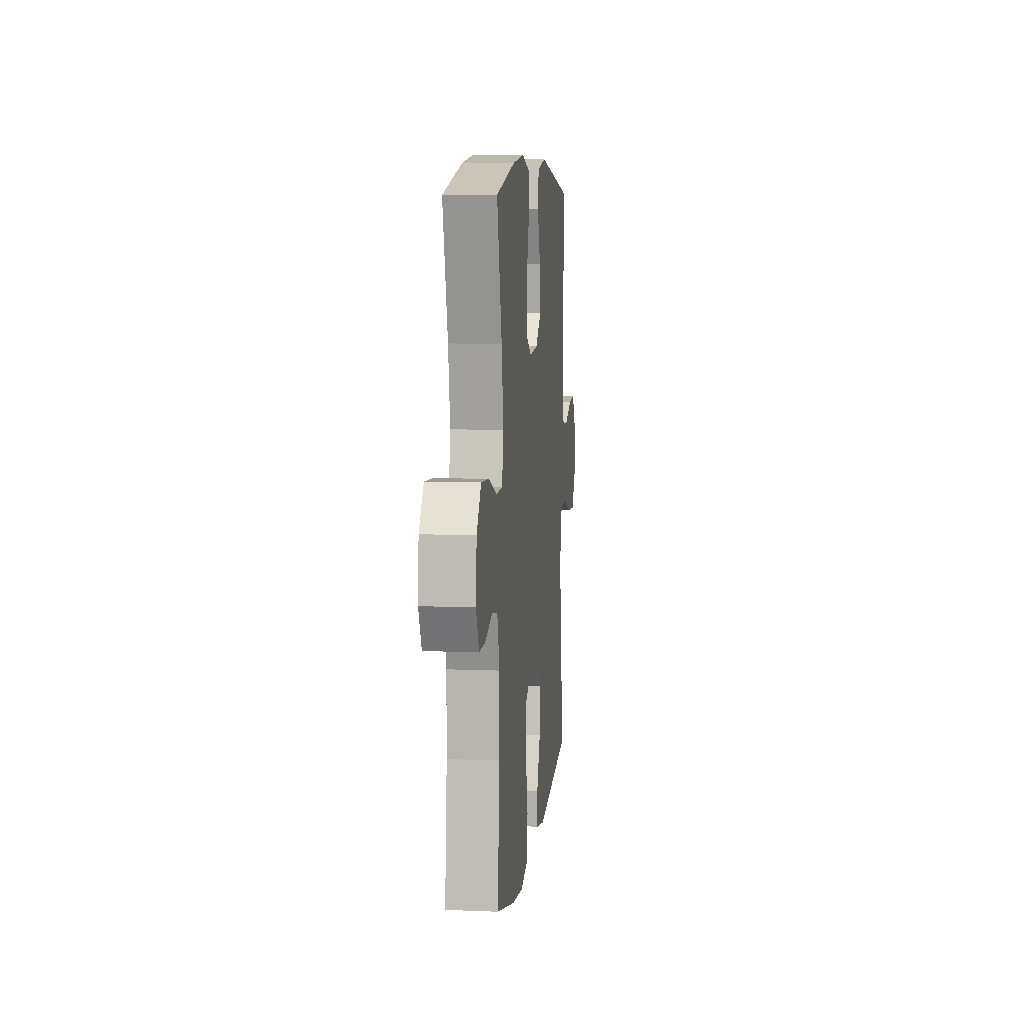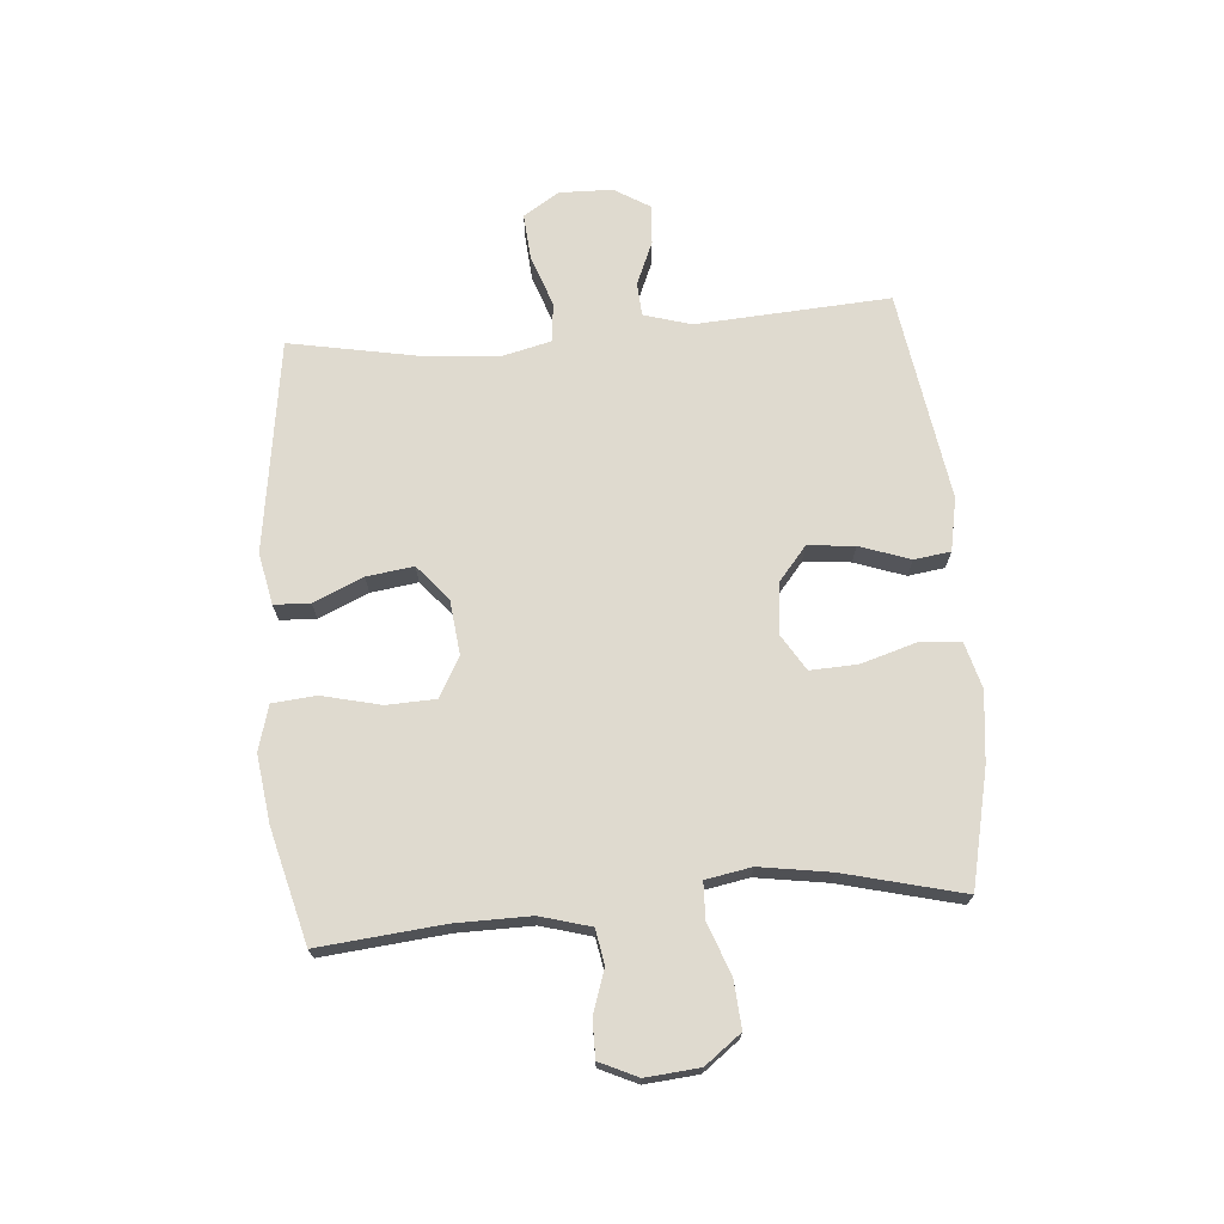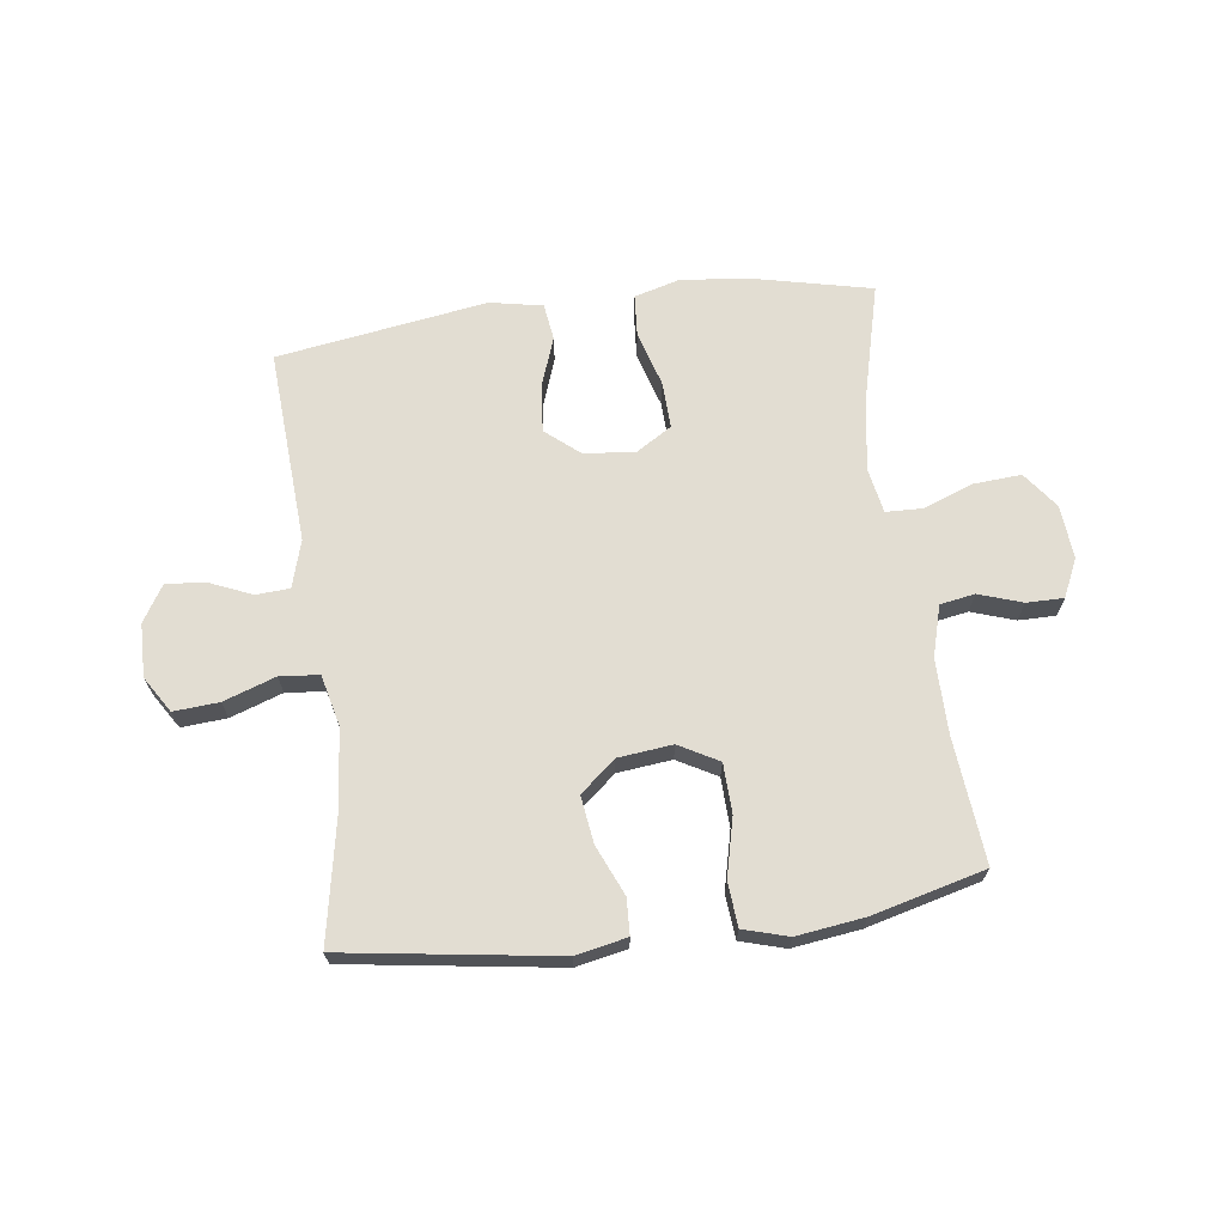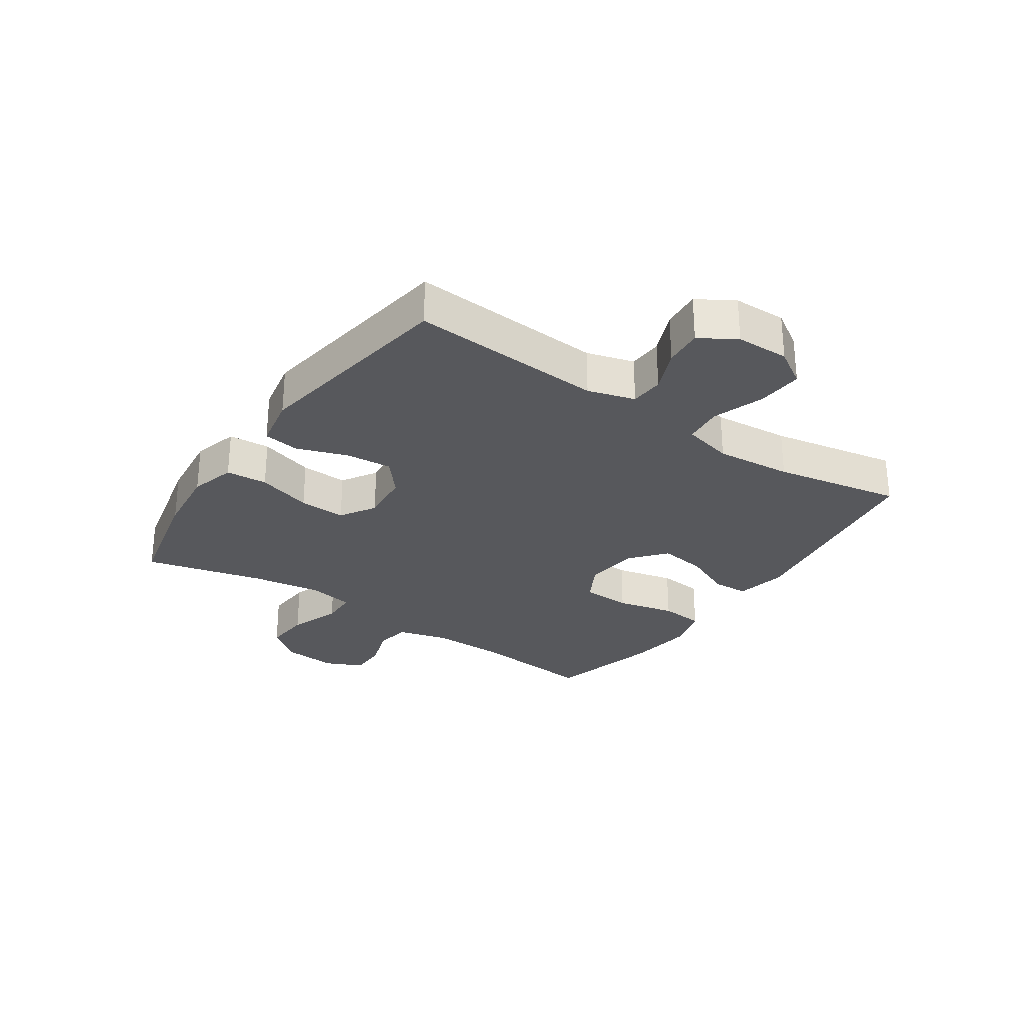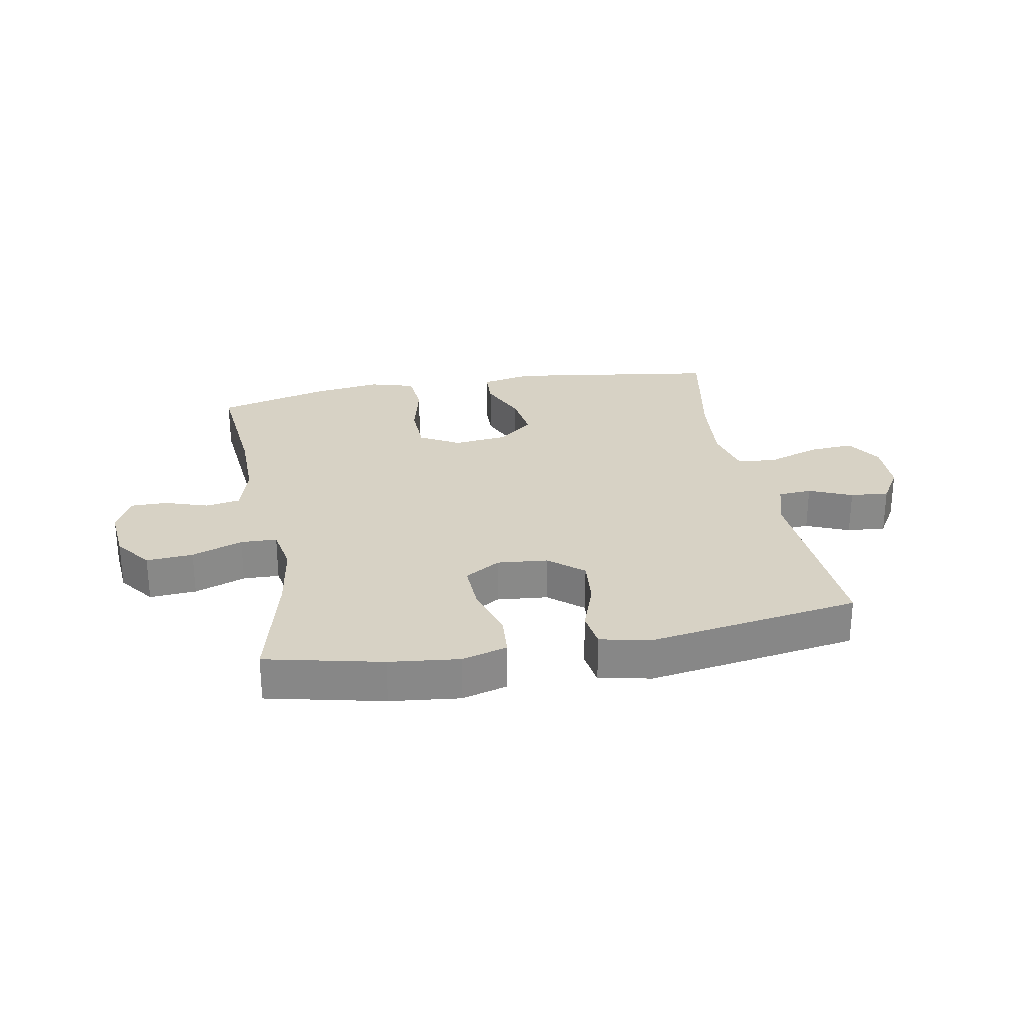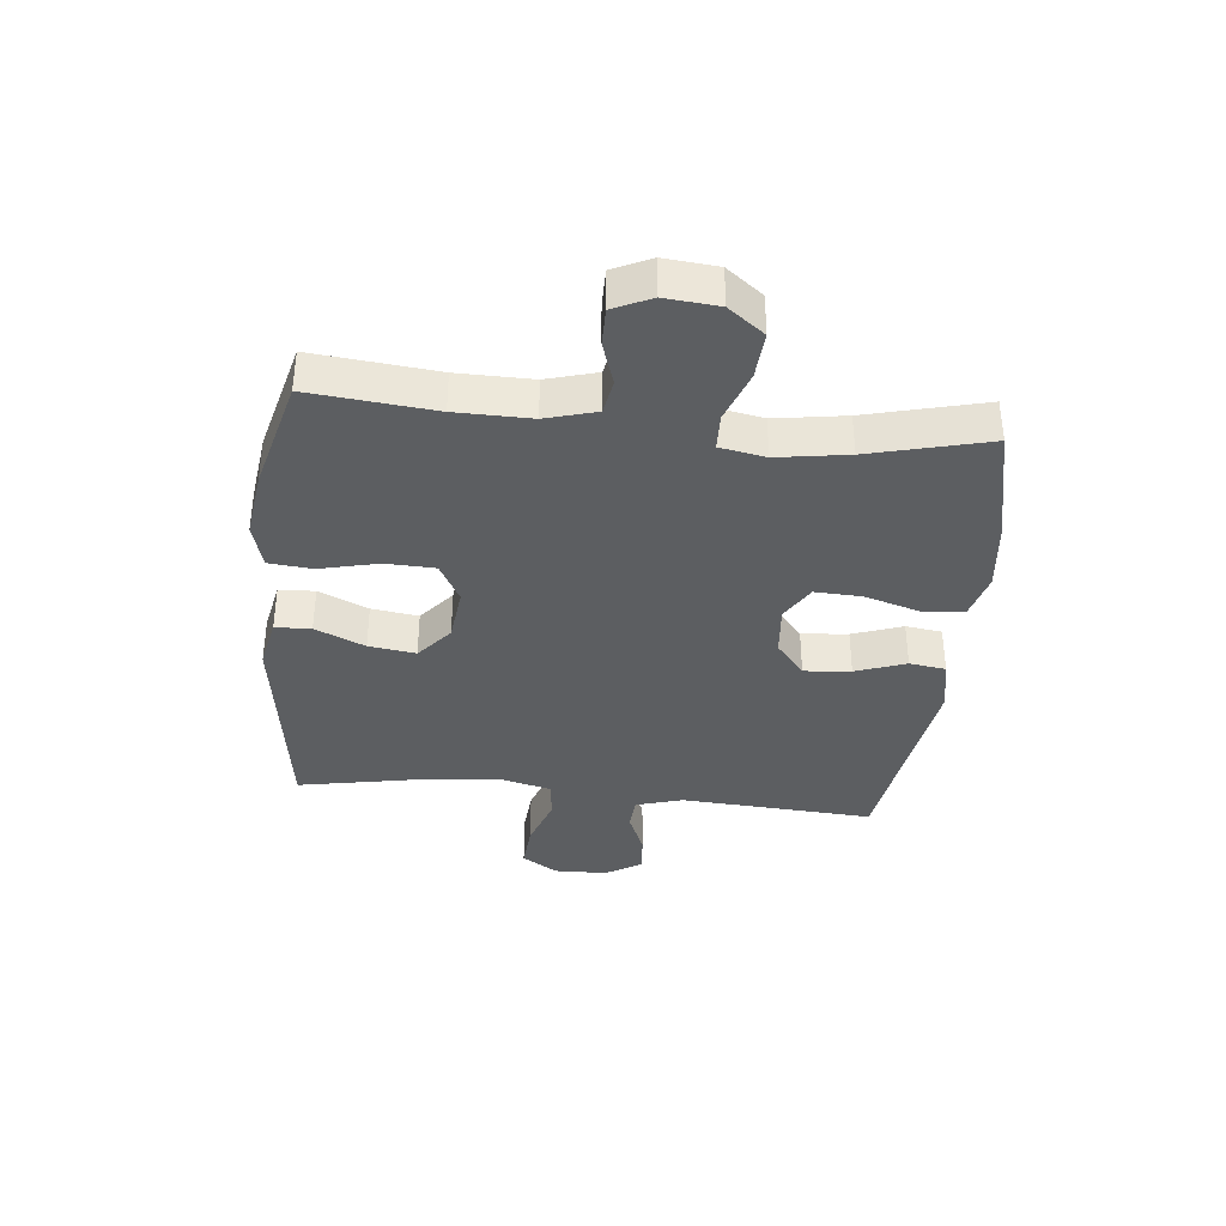
<metadata>
{"format":"obj","ext":"obj","renderer":"f3d","projection":"perspective","resolution":1024,"background":"white","views":[{"elev":8.2,"azim":-83.5,"up":"+Z"},{"elev":70.8,"azim":-94.7,"up":"+Y"},{"elev":68.1,"azim":172.6,"up":"+Y"},{"elev":-28.6,"azim":55.7,"up":"+Y"},{"elev":27.4,"azim":-10.4,"up":"+Y"},{"elev":-37.3,"azim":-95.9,"up":"+Y"}]}
</metadata>
<code>
o path1294
v -0.4515 0.0375 0.2945
v -0.4327 0.0375 0.1729
v -0.447 0.0375 0.09448
v -0.5095 0.0375 0.09253
v -0.5972 0.0375 0.1249
v -0.6779 0.0375 0.1307
v -0.7249 0.0375 0.06869
v -0.733 0.0375 -0.02347
v -0.7029 0.0375 -0.0884
v -0.6393 0.0375 -0.08824
v -0.5645 0.0375 -0.0634
v -0.505 0.0375 -0.07379
v -0.4805 0.0375 -0.1606
v -0.4818 0.0375 -0.2896
v -0.5026 0.0375 -0.5033
v -0.3088 0.0375 -0.5536
v -0.1923 0.0375 -0.5693
v -0.1153 0.0375 -0.5472
v -0.1087 0.0375 -0.4717
v -0.1325 0.0375 -0.3715
v -0.1294 0.0375 -0.2867
v -0.06135 0.0375 -0.2492
v 0.03223 0.0375 -0.2596
v 0.09243 0.0375 -0.3105
v 0.08119 0.0375 -0.3911
v 0.04383 0.0375 -0.4765
v 0.04648 0.0375 -0.5382
v 0.1346 0.0375 -0.5562
v 0.4991 0.0375 -0.5033
v 0.4578 0.0375 -0.2843
v 0.4459 0.0375 -0.1529
v 0.4669 0.0375 -0.06633
v 0.5341 0.0375 -0.06003
v 0.6235 0.0375 -0.09107
v 0.7013 0.0375 -0.09694
v 0.7402 0.0375 -0.03527
v 0.7385 0.0375 0.05575
v 0.7005 0.0375 0.1178
v 0.634 0.0375 0.1125
v 0.5598 0.0375 0.08102
v 0.5021 0.0375 0.0847
v 0.4782 0.0375 0.1657
v 0.4991 0.0375 0.4986
v 0.1381 0.0375 0.5548
v 0.04768 0.0375 0.5372
v 0.03901 0.0375 0.4746
v 0.06946 0.0375 0.3882
v 0.07673 0.0375 0.3078
v 0.01827 0.0375 0.2591
v -0.06945 0.0375 0.251
v -0.1302 0.0375 0.2884
v -0.1268 0.0375 0.3692
v -0.0985 0.0375 0.4636
v -0.1036 0.0375 0.535
v -0.1824 0.0375 0.5569
v -0.3024 0.0375 0.5435
v -0.5026 0.0375 0.4986
v -0.4515 -0.0375 0.2945
v -0.4327 -0.0375 0.1729
v -0.447 -0.0375 0.09448
v -0.5095 -0.0375 0.09253
v -0.5972 -0.0375 0.1249
v -0.6779 -0.0375 0.1307
v -0.7249 -0.0375 0.06869
v -0.733 -0.0375 -0.02347
v -0.7029 -0.0375 -0.0884
v -0.6393 -0.0375 -0.08824
v -0.5645 -0.0375 -0.0634
v -0.505 -0.0375 -0.07379
v -0.4805 -0.0375 -0.1606
v -0.4818 -0.0375 -0.2896
v -0.5026 -0.0375 -0.5033
v -0.3088 -0.0375 -0.5536
v -0.1923 -0.0375 -0.5693
v -0.1153 -0.0375 -0.5472
v -0.1087 -0.0375 -0.4717
v -0.1325 -0.0375 -0.3715
v -0.1294 -0.0375 -0.2867
v -0.06135 -0.0375 -0.2492
v 0.03223 -0.0375 -0.2596
v 0.09243 -0.0375 -0.3105
v 0.08119 -0.0375 -0.3911
v 0.04383 -0.0375 -0.4765
v 0.04648 -0.0375 -0.5382
v 0.1346 -0.0375 -0.5562
v 0.4991 -0.0375 -0.5033
v 0.4578 -0.0375 -0.2843
v 0.4459 -0.0375 -0.1529
v 0.4669 -0.0375 -0.06633
v 0.5341 -0.0375 -0.06003
v 0.6235 -0.0375 -0.09107
v 0.7013 -0.0375 -0.09694
v 0.7402 -0.0375 -0.03527
v 0.7385 -0.0375 0.05575
v 0.7005 -0.0375 0.1178
v 0.634 -0.0375 0.1125
v 0.5598 -0.0375 0.08102
v 0.5021 -0.0375 0.0847
v 0.4782 -0.0375 0.1657
v 0.4991 -0.0375 0.4986
v 0.1381 -0.0375 0.5548
v 0.04768 -0.0375 0.5372
v 0.03901 -0.0375 0.4746
v 0.06946 -0.0375 0.3882
v 0.07673 -0.0375 0.3078
v 0.01827 -0.0375 0.2591
v -0.06945 -0.0375 0.251
v -0.1302 -0.0375 0.2884
v -0.1268 -0.0375 0.3692
v -0.0985 -0.0375 0.4636
v -0.1036 -0.0375 0.535
v -0.1824 -0.0375 0.5569
v -0.3024 -0.0375 0.5435
v -0.5026 -0.0375 0.4986
v -0.7249 0.0375 0.06869
v -0.733 0.0375 -0.02347
v -0.7029 0.0375 -0.0884
v -0.7029 0.0375 -0.0884
v -0.6779 0.0375 0.1307
v -0.6393 0.0375 -0.08824
v -0.5972 0.0375 0.1249
v -0.5645 0.0375 -0.0634
v -0.5095 0.0375 0.09253
v -0.505 0.0375 -0.07379
v -0.505 0.0375 -0.07379
v -0.447 0.0375 0.09448
v -0.447 0.0375 0.09448
v -0.4805 0.0375 -0.1606
v -0.4818 0.0375 -0.2896
v -0.5026 0.0375 -0.5033
v -0.5026 0.0375 -0.5033
v -0.5026 0.0375 0.4986
v -0.5026 0.0375 0.4986
v -0.4515 0.0375 0.2945
v -0.4327 0.0375 0.1729
v -0.3088 0.0375 -0.5536
v -0.3024 0.0375 0.5435
v -0.1923 0.0375 -0.5693
v -0.1824 0.0375 0.5569
v -0.1153 0.0375 -0.5472
v -0.1153 0.0375 -0.5472
v -0.1036 0.0375 0.535
v -0.1036 0.0375 0.535
v -0.1302 0.0375 0.2884
v -0.1302 0.0375 0.2884
v -0.1268 0.0375 0.3692
v -0.1325 0.0375 -0.3715
v -0.1294 0.0375 -0.2867
v -0.1087 0.0375 -0.4717
v -0.06945 0.0375 0.251
v -0.06135 0.0375 -0.2492
v -0.0985 0.0375 0.4636
v 0.01827 0.0375 0.2591
v 0.03223 0.0375 -0.2596
v 0.07673 0.0375 0.3078
v 0.09243 0.0375 -0.3105
v 0.04768 0.0375 0.5372
v 0.04768 0.0375 0.5372
v 0.03901 0.0375 0.4746
v 0.06946 0.0375 0.3882
v 0.08119 0.0375 -0.3911
v 0.04383 0.0375 -0.4765
v 0.04648 0.0375 -0.5382
v 0.04648 0.0375 -0.5382
v 0.1346 0.0375 -0.5562
v 0.1381 0.0375 0.5548
v 0.4991 0.0375 0.4986
v 0.4991 0.0375 0.4986
v 0.4459 0.0375 -0.1529
v 0.4669 0.0375 -0.06633
v 0.4669 0.0375 -0.06633
v 0.4578 0.0375 -0.2843
v 0.5341 0.0375 -0.06003
v 0.4991 0.0375 -0.5033
v 0.4991 0.0375 -0.5033
v 0.5021 0.0375 0.0847
v 0.5021 0.0375 0.0847
v 0.4782 0.0375 0.1657
v 0.5598 0.0375 0.08102
v 0.6235 0.0375 -0.09107
v 0.634 0.0375 0.1125
v 0.7013 0.0375 -0.09694
v 0.7013 0.0375 -0.09694
v 0.7005 0.0375 0.1178
v 0.7005 0.0375 0.1178
v 0.7385 0.0375 0.05575
v 0.7402 0.0375 -0.03527
v -0.7249 -0.0375 0.06869
v -0.733 -0.0375 -0.02347
v -0.7029 -0.0375 -0.0884
v -0.7029 -0.0375 -0.0884
v -0.6779 -0.0375 0.1307
v -0.6393 -0.0375 -0.08824
v -0.5972 -0.0375 0.1249
v -0.5645 -0.0375 -0.0634
v -0.5095 -0.0375 0.09253
v -0.505 -0.0375 -0.07379
v -0.505 -0.0375 -0.07379
v -0.447 -0.0375 0.09448
v -0.447 -0.0375 0.09448
v -0.4805 -0.0375 -0.1606
v -0.4818 -0.0375 -0.2896
v -0.5026 -0.0375 -0.5033
v -0.5026 -0.0375 -0.5033
v -0.5026 -0.0375 0.4986
v -0.5026 -0.0375 0.4986
v -0.4515 -0.0375 0.2945
v -0.4327 -0.0375 0.1729
v -0.3088 -0.0375 -0.5536
v -0.3024 -0.0375 0.5435
v -0.1923 -0.0375 -0.5693
v -0.1824 -0.0375 0.5569
v -0.1153 -0.0375 -0.5472
v -0.1153 -0.0375 -0.5472
v -0.1036 -0.0375 0.535
v -0.1036 -0.0375 0.535
v -0.1302 -0.0375 0.2884
v -0.1302 -0.0375 0.2884
v -0.1268 -0.0375 0.3692
v -0.1325 -0.0375 -0.3715
v -0.1294 -0.0375 -0.2867
v -0.1087 -0.0375 -0.4717
v -0.06945 -0.0375 0.251
v -0.06135 -0.0375 -0.2492
v -0.0985 -0.0375 0.4636
v 0.01827 -0.0375 0.2591
v 0.03223 -0.0375 -0.2596
v 0.07673 -0.0375 0.3078
v 0.09243 -0.0375 -0.3105
v 0.04768 -0.0375 0.5372
v 0.04768 -0.0375 0.5372
v 0.03901 -0.0375 0.4746
v 0.06946 -0.0375 0.3882
v 0.08119 -0.0375 -0.3911
v 0.04383 -0.0375 -0.4765
v 0.04648 -0.0375 -0.5382
v 0.04648 -0.0375 -0.5382
v 0.1346 -0.0375 -0.5562
v 0.1381 -0.0375 0.5548
v 0.4991 -0.0375 0.4986
v 0.4991 -0.0375 0.4986
v 0.4459 -0.0375 -0.1529
v 0.4669 -0.0375 -0.06633
v 0.4669 -0.0375 -0.06633
v 0.4578 -0.0375 -0.2843
v 0.5341 -0.0375 -0.06003
v 0.4991 -0.0375 -0.5033
v 0.4991 -0.0375 -0.5033
v 0.5021 -0.0375 0.0847
v 0.5021 -0.0375 0.0847
v 0.4782 -0.0375 0.1657
v 0.5598 -0.0375 0.08102
v 0.6235 -0.0375 -0.09107
v 0.634 -0.0375 0.1125
v 0.7013 -0.0375 -0.09694
v 0.7013 -0.0375 -0.09694
v 0.7005 -0.0375 0.1178
v 0.7005 -0.0375 0.1178
v 0.7385 -0.0375 0.05575
v 0.7402 -0.0375 -0.03527
f 249 246 252
f 207 210 205
f 245 238 247
f 193 189 190
f 253 252 246
f 233 239 232
f 240 233 228
f 259 254 253
f 207 219 210
f 238 245 234
f 228 226 251
f 254 259 257
f 199 217 208
f 197 199 196
f 212 225 215
f 193 188 189
f 251 243 249
f 209 220 202
f 239 233 240
f 232 239 230
f 226 227 243
f 224 199 221
f 210 219 212
f 201 199 197
f 224 226 223
f 195 188 193
f 208 217 207
f 224 223 199
f 255 260 253
f 202 221 201
f 196 194 195
f 236 238 235
f 188 195 194
f 223 217 199
f 259 253 260
f 221 202 220
f 188 194 192
f 219 225 212
f 240 228 251
f 251 226 243
f 197 196 195
f 227 226 224
f 229 242 227
f 242 229 245
f 234 245 229
f 243 227 242
f 246 249 243
f 211 220 209
f 252 253 254
f 235 238 234
f 217 219 207
f 221 199 201
f 220 211 222
f 222 211 213
f 209 202 203
f 7 8 65 64
f 8 118 191 65
f 6 7 64 63
f 9 10 67 66
f 5 6 63 62
f 10 11 68 67
f 4 5 62 61
f 11 125 198 68
f 127 4 61 200
f 12 13 70 69
f 14 131 204 71
f 13 14 71 70
f 133 1 58 206
f 1 2 59 58
f 2 3 60 59
f 15 16 73 72
f 56 57 114 113
f 16 17 74 73
f 55 56 113 112
f 17 141 214 74
f 143 55 112 216
f 145 52 109 218
f 20 21 78 77
f 19 20 77 76
f 18 19 76 75
f 50 51 108 107
f 21 22 79 78
f 53 54 111 110
f 52 53 110 109
f 49 50 107 106
f 22 23 80 79
f 48 49 106 105
f 23 24 81 80
f 158 46 103 231
f 46 47 104 103
f 25 26 83 82
f 26 164 237 83
f 27 28 85 84
f 44 45 102 101
f 47 48 105 104
f 24 25 82 81
f 168 44 101 241
f 31 171 244 88
f 30 31 88 87
f 32 33 90 89
f 175 30 87 248
f 28 29 86 85
f 177 42 99 250
f 42 43 100 99
f 40 41 98 97
f 33 34 91 90
f 39 40 97 96
f 34 183 256 91
f 185 39 96 258
f 37 38 95 94
f 36 37 94 93
f 35 36 93 92
f 176 179 173
f 134 132 137
f 172 174 165
f 120 117 116
f 180 173 179
f 160 159 166
f 167 155 160
f 186 180 181
f 134 137 146
f 165 161 172
f 155 178 153
f 181 184 186
f 126 135 144
f 124 123 126
f 139 142 152
f 120 116 115
f 178 176 170
f 136 129 147
f 166 167 160
f 159 157 166
f 153 170 154
f 151 148 126
f 137 139 146
f 128 124 126
f 151 150 153
f 122 120 115
f 135 134 144
f 151 126 150
f 182 180 187
f 129 128 148
f 123 122 121
f 163 162 165
f 115 121 122
f 150 126 144
f 186 187 180
f 148 147 129
f 115 119 121
f 146 139 152
f 167 178 155
f 178 170 153
f 124 122 123
f 154 151 153
f 156 154 169
f 169 172 156
f 161 156 172
f 170 169 154
f 173 170 176
f 138 136 147
f 179 181 180
f 162 161 165
f 144 134 146
f 148 128 126
f 147 149 138
f 149 140 138
f 136 130 129

</code>
